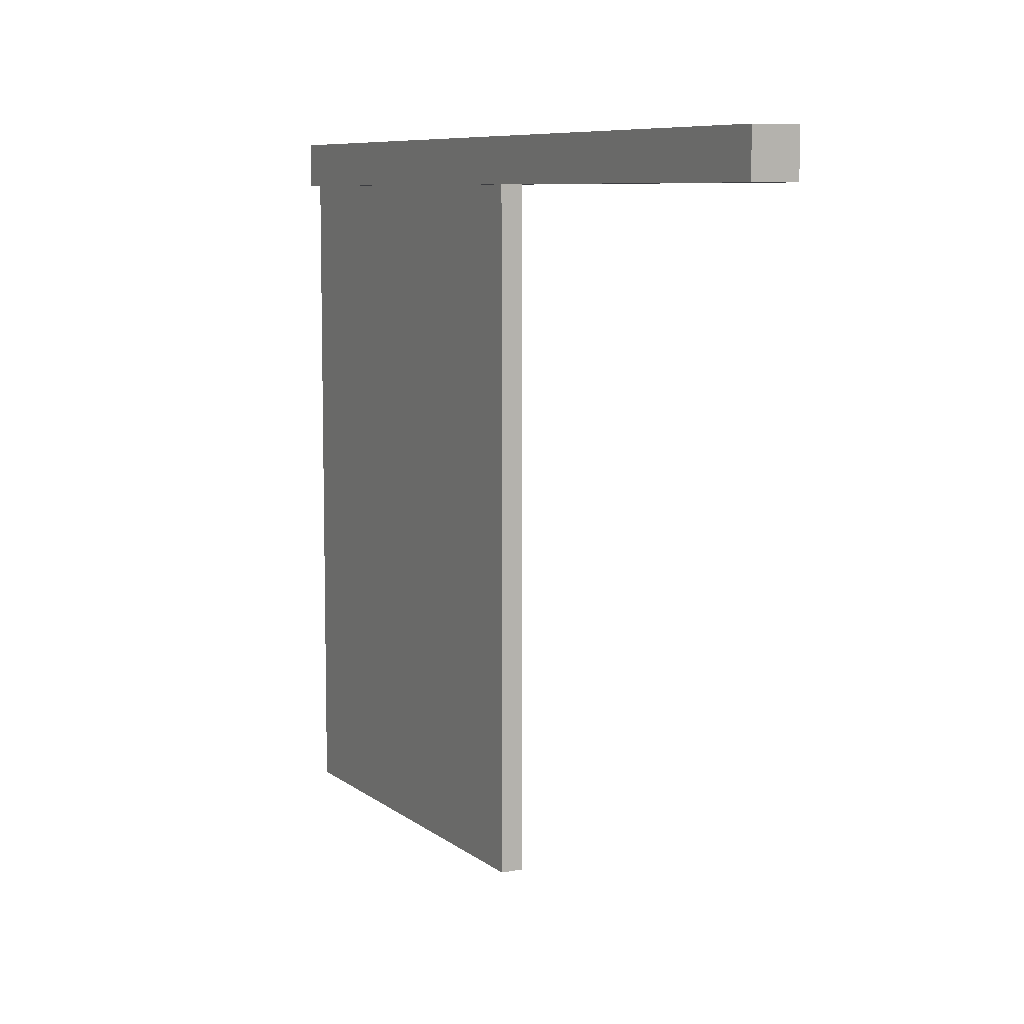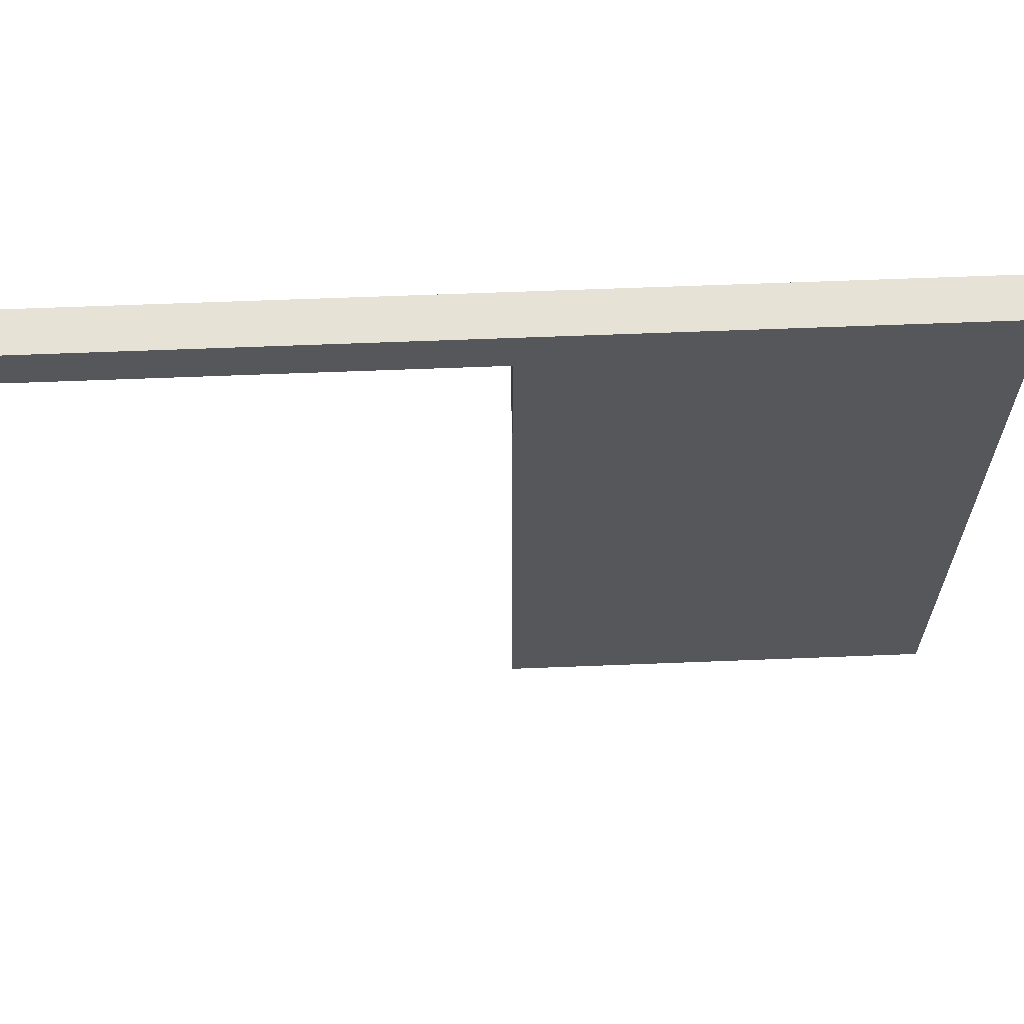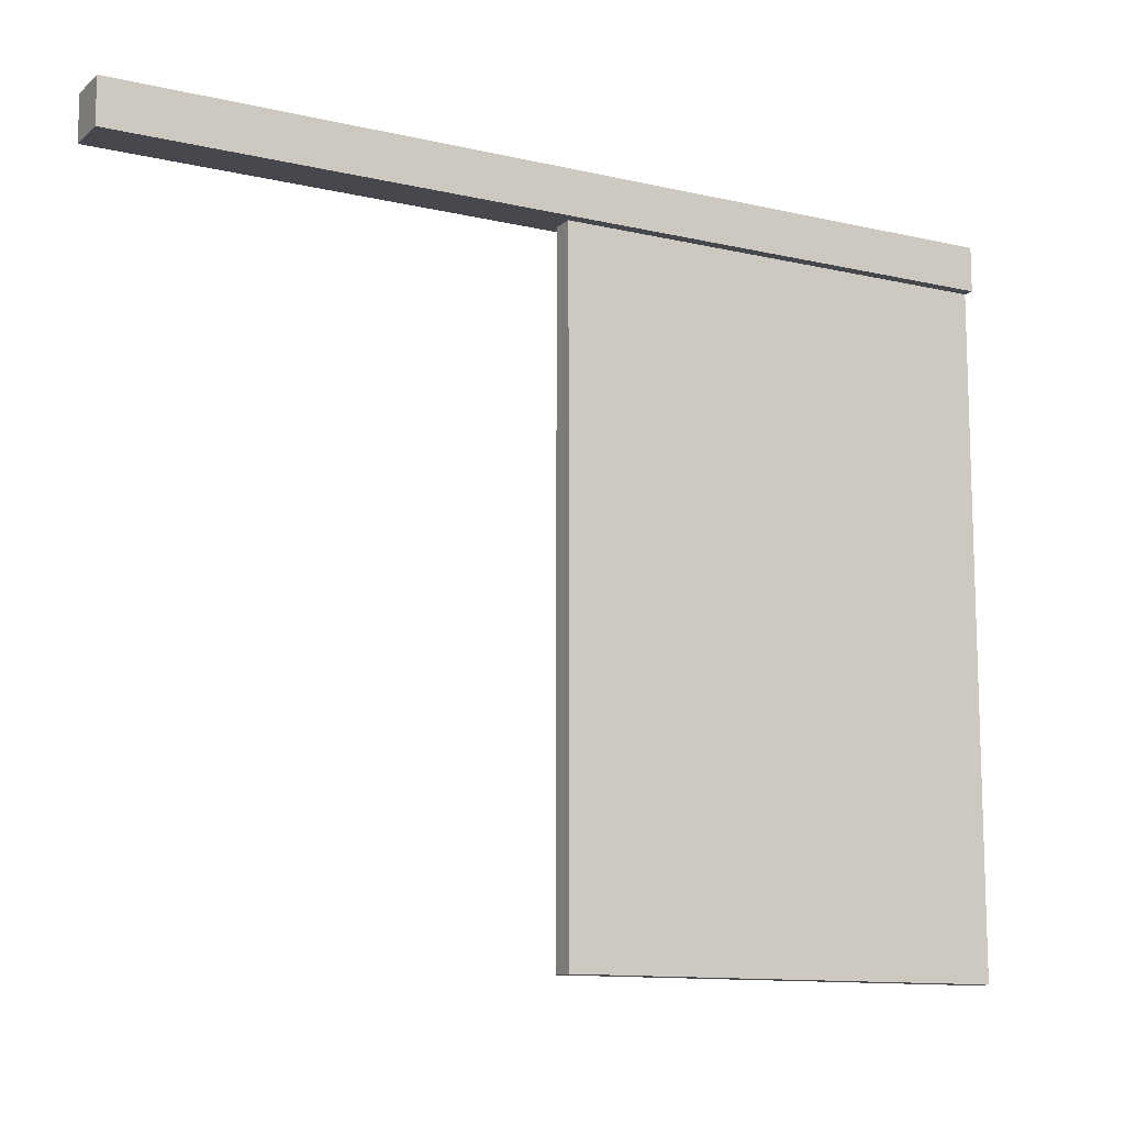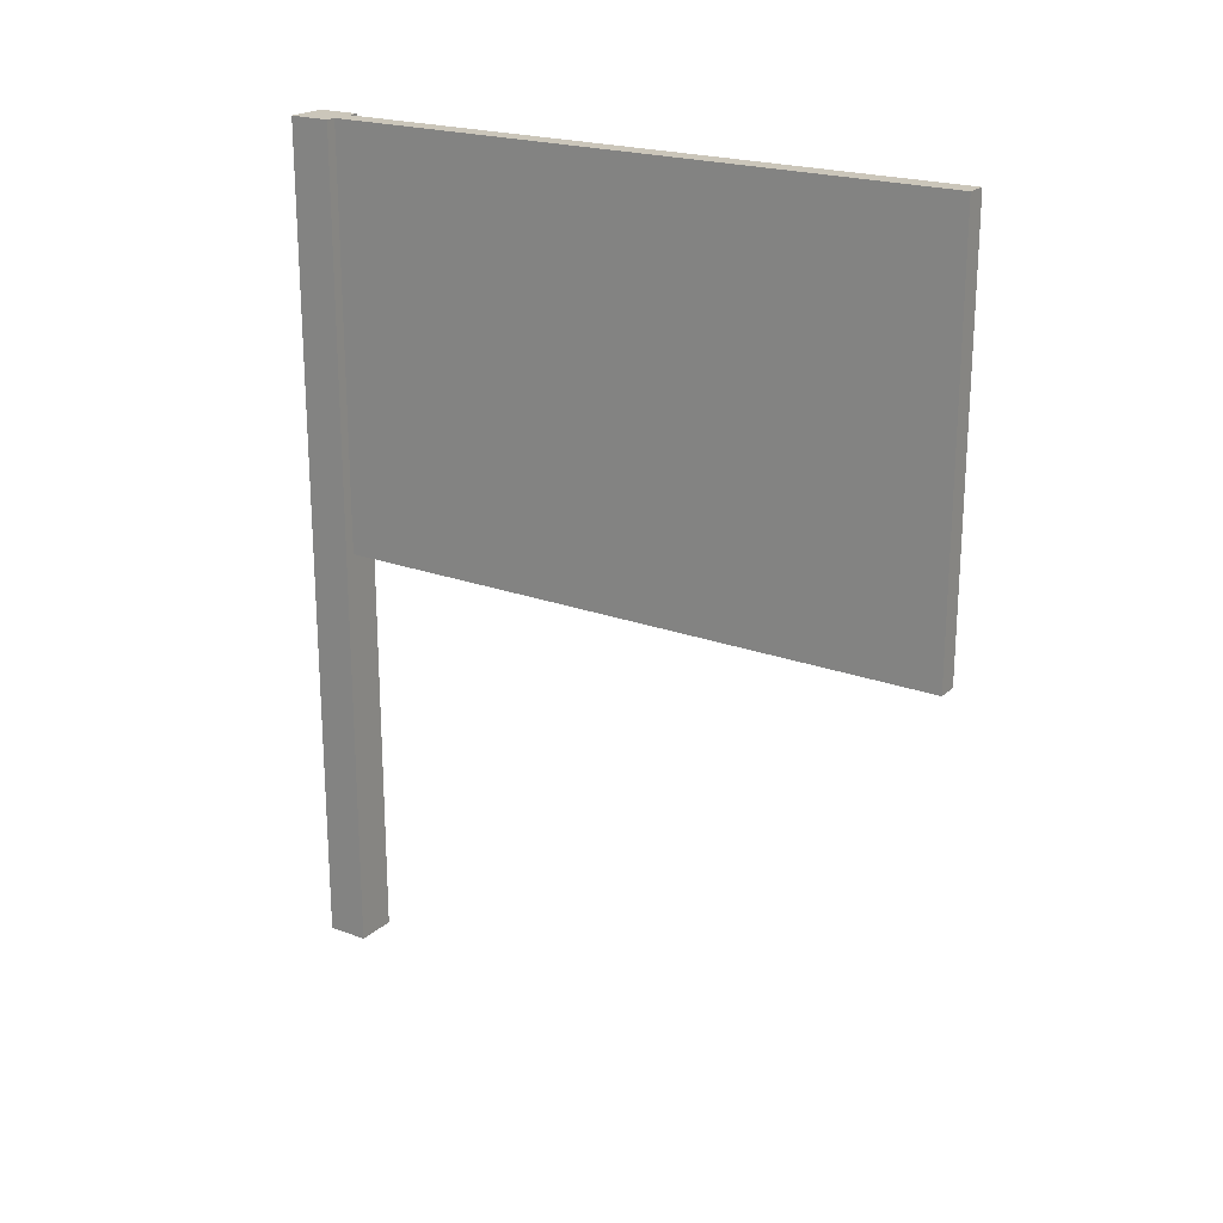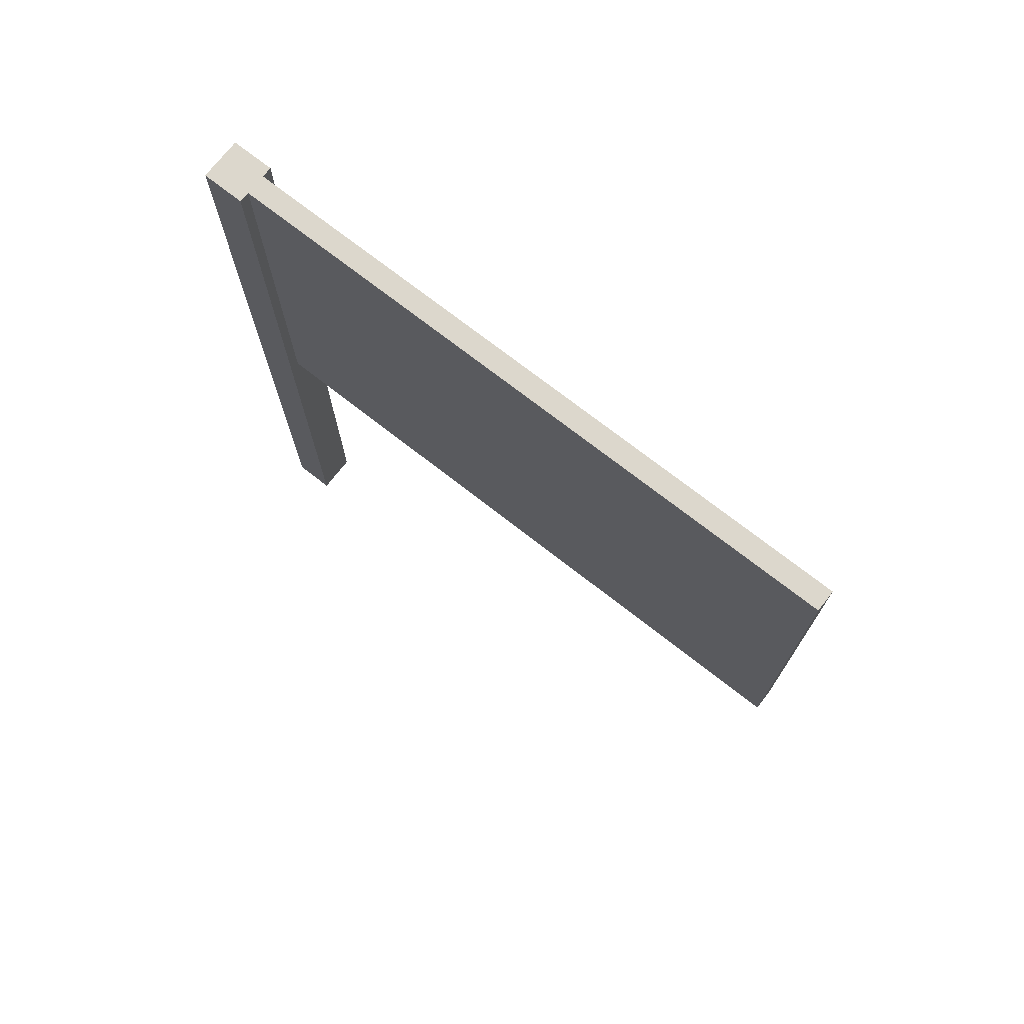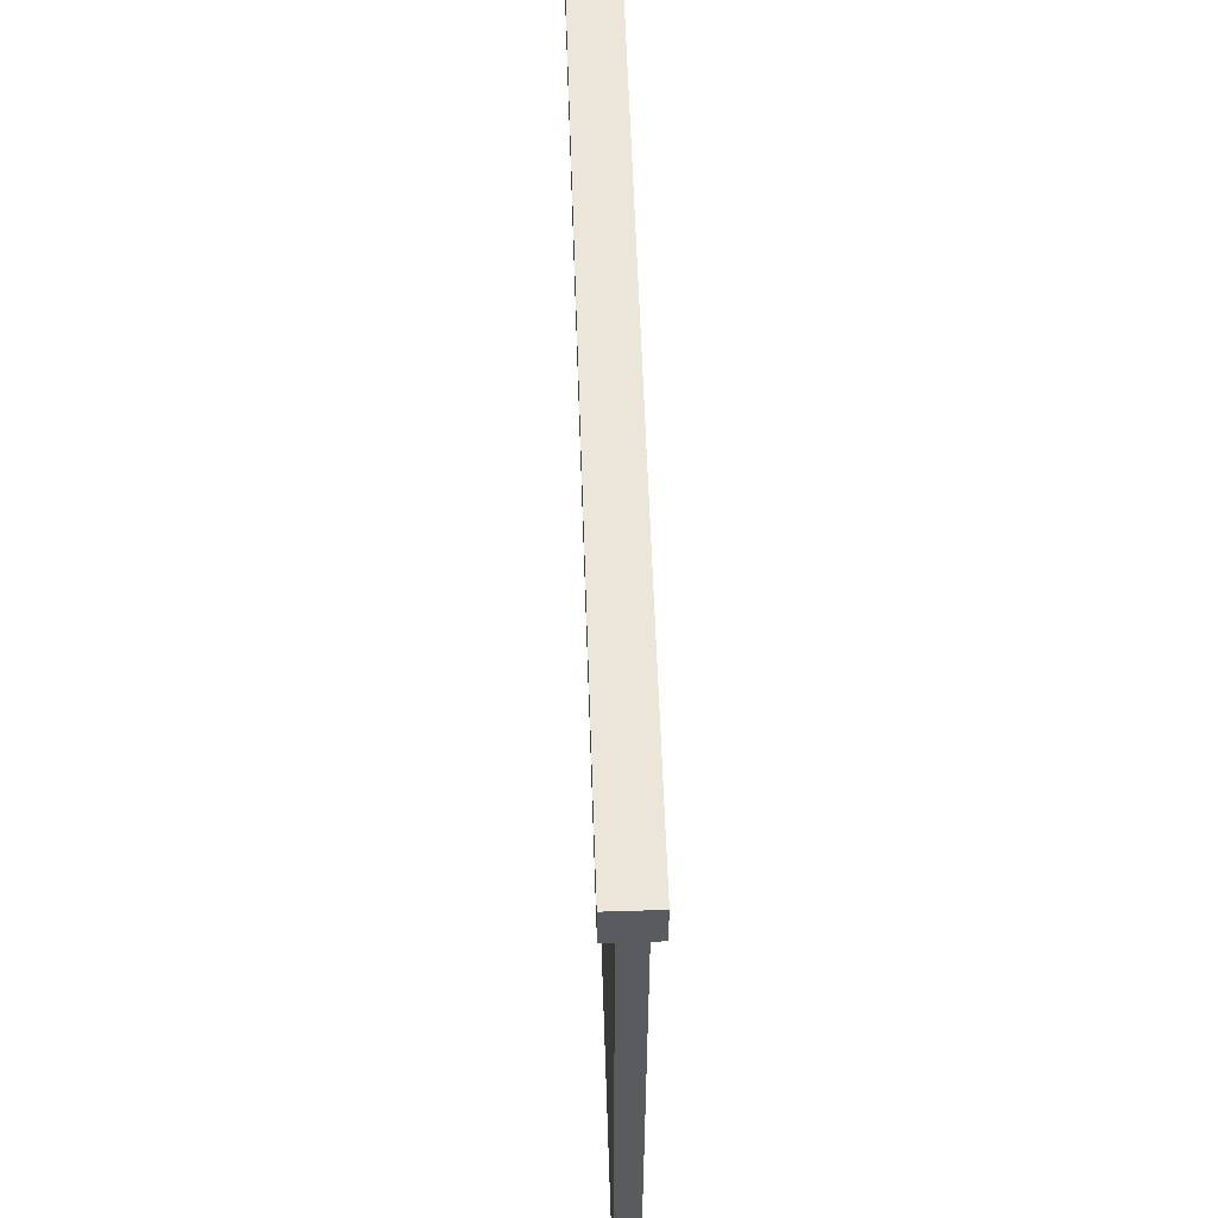
<metadata>
{"format":"obj","ext":"obj","renderer":"f3d","projection":"perspective","resolution":1024,"background":"white","views":[{"elev":7.9,"azim":-27.2,"up":"+Z"},{"elev":62.9,"azim":87.7,"up":"+Z"},{"elev":-11.9,"azim":61.1,"up":"+Z"},{"elev":21.2,"azim":123.6,"up":"+Y"},{"elev":73.0,"azim":128.0,"up":"+Y"},{"elev":57.6,"azim":178.1,"up":"+Z"}]}
</metadata>
<code>
o Cube
v 0.1 2 -0.1
v 0.1 -2 -0.1
v 0.1 2 0.1
v 0.1 -2 0.1
v -0.1 2 -0.1
v -0.1 -2 -0.1
v -0.1 2 0.1
v -0.1 -2 0.1
v -0.1 -2 0
v 0 -2 -0.1
v 0.1 0 -0.1
v -0.1 0 0.1
v 0.1 0 0.1
v -0.1 0 -0.1
v 0 2 0.1
v 0.1 2 0
v 0 -2 0.1
v -0.1 2 0
v 0 2 -0.1
v 0.1 -2 0
v 0 0 -0.1
v 0.1 0 0
v 0 -2 0
v -0.1 0 0
v 0 0 0.1
v 0 2 0
v -0.1 -2 0.05
v -0.05 -2 -0.1
v 0.1 -1 -0.1
v -0.1 1 0.1
v 0.1 -1 0.1
v -0.1 -1 -0.1
v -0.05 2 0.1
v 0.1 2 0.05
v 0.05 -2 0.1
v -0.1 2 -0.05
v 0.05 2 -0.1
v 0.1 -2 -0.05
v -0.1 -2 -0.05
v 0.05 -2 -0.1
v 0.1 1 -0.1
v -0.1 -1 0.1
v 0.1 1 0.1
v -0.1 1 -0.1
v 0.05 2 0.1
v 0.1 2 -0.05
v -0.05 -2 0.1
v -0.1 2 0.05
v -0.05 2 -0.1
v 0.1 -2 0.05
v 0.05 0 -0.1
v -0.05 0 -0.1
v 0 -1 -0.1
v 0.1 0 0.05
v 0.1 0 -0.05
v 0.1 -1 0
v 0.1 1 0
v 0 -2 0.05
v 0 -2 -0.05
v -0.05 -2 0
v 0.05 -2 0
v -0.1 0 -0.05
v -0.1 0 0.05
v -0.1 -1 0
v -0.1 1 0
v -0.05 0 0.1
v 0.05 0 0.1
v 0 -1 0.1
v 0 1 0.1
v 0 2 0.05
v 0 2 -0.05
v 0.05 2 0
v -0.05 2 0
v -0.05 2 -0.05
v 0.05 2 -0.05
v 0.05 2 0.05
v 0.05 1 0.1
v 0.05 -1 0.1
v -0.05 -1 0.1
v -0.1 1 0.05
v -0.1 -1 0.05
v -0.1 -1 -0.05
v 0.05 -2 -0.05
v -0.05 -2 -0.05
v -0.05 -2 0.05
v 0.1 1 -0.05
v 0.1 -1 -0.05
v 0.1 -1 0.05
v -0.05 1 -0.1
v -0.05 -1 -0.1
v 0.05 -1 -0.1
v 0.05 1 -0.1
v 0.1 1 0.05
v 0.05 -2 0.05
v -0.1 1 -0.05
v -0.05 1 0.1
v -0.05 2 0.05
v -0.05 2 -3.105
v 0 2 -3.105
v -0.05 0 -3.105
v 0 0 -3.105
v 0 1 -3.105
v 0.05 2 -3.105
v 0.05 0 -3.105
v -0.05 1 -3.105
v 0.05 1 -3.105
f 48 33 97
f 33 30 96
f 36 44 95
f 50 35 94
f 34 43 93
f 37 41 92
f 51 29 91
f 52 53 90
f 37 99 19
f 54 31 88
f 55 56 87
f 46 57 86
f 58 47 85
f 59 60 84
f 38 61 83
f 62 32 82
f 63 64 81
f 48 65 80
f 66 42 79
f 67 68 78
f 45 69 77
f 70 45 76
f 71 72 75
f 36 73 74
f 74 26 71
f 49 71 19
f 5 74 49
f 75 16 46
f 37 46 1
f 19 75 37
f 76 3 34
f 72 34 16
f 26 76 72
f 77 25 67
f 43 67 13
f 3 77 43
f 78 17 35
f 31 35 4
f 13 78 31
f 79 8 47
f 68 47 17
f 25 79 68
f 80 24 63
f 30 63 12
f 7 80 30
f 81 9 27
f 42 27 8
f 12 81 42
f 82 6 39
f 64 39 9
f 24 82 64
f 83 23 59
f 40 59 10
f 2 83 40
f 84 9 39
f 28 39 6
f 10 84 28
f 85 8 27
f 60 27 9
f 23 85 60
f 86 22 55
f 41 55 11
f 1 86 41
f 87 20 38
f 29 38 2
f 11 87 29
f 88 4 50
f 56 50 20
f 22 88 56
f 52 101 21
f 44 52 14
f 5 89 44
f 90 10 28
f 32 28 6
f 14 90 32
f 91 2 40
f 53 40 10
f 21 91 53
f 92 11 51
f 49 105 89
f 51 106 92
f 93 13 54
f 57 54 22
f 16 93 57
f 94 17 58
f 61 58 23
f 20 94 61
f 95 14 62
f 65 62 24
f 18 95 65
f 96 12 66
f 69 66 25
f 15 96 69
f 97 15 70
f 73 70 26
f 18 97 73
f 98 102 105
f 105 101 100
f 102 104 101
f 99 106 102
f 92 103 37
f 21 104 51
f 89 100 52
f 19 98 49
f 48 7 33
f 33 7 30
f 36 5 44
f 50 4 35
f 34 3 43
f 37 1 41
f 51 11 29
f 52 21 53
f 37 103 99
f 54 13 31
f 55 22 56
f 46 16 57
f 58 17 47
f 59 23 60
f 38 20 61
f 62 14 32
f 63 24 64
f 48 18 65
f 66 12 42
f 67 25 68
f 45 15 69
f 70 15 45
f 71 26 72
f 36 18 73
f 74 73 26
f 49 74 71
f 5 36 74
f 75 72 16
f 37 75 46
f 19 71 75
f 76 45 3
f 72 76 34
f 26 70 76
f 77 69 25
f 43 77 67
f 3 45 77
f 78 68 17
f 31 78 35
f 13 67 78
f 79 42 8
f 68 79 47
f 25 66 79
f 80 65 24
f 30 80 63
f 7 48 80
f 81 64 9
f 42 81 27
f 12 63 81
f 82 32 6
f 64 82 39
f 24 62 82
f 83 61 23
f 40 83 59
f 2 38 83
f 84 60 9
f 28 84 39
f 10 59 84
f 85 47 8
f 60 85 27
f 23 58 85
f 86 57 22
f 41 86 55
f 1 46 86
f 87 56 20
f 29 87 38
f 11 55 87
f 88 31 4
f 56 88 50
f 22 54 88
f 52 100 101
f 44 89 52
f 5 49 89
f 90 53 10
f 32 90 28
f 14 52 90
f 91 29 2
f 53 91 40
f 21 51 91
f 92 41 11
f 49 98 105
f 51 104 106
f 93 43 13
f 57 93 54
f 16 34 93
f 94 35 17
f 61 94 58
f 20 50 94
f 95 44 14
f 65 95 62
f 18 36 95
f 96 30 12
f 69 96 66
f 15 33 96
f 97 33 15
f 73 97 70
f 18 48 97
f 98 99 102
f 105 102 101
f 102 106 104
f 99 103 106
f 92 106 103
f 21 101 104
f 89 105 100
f 19 99 98

</code>
